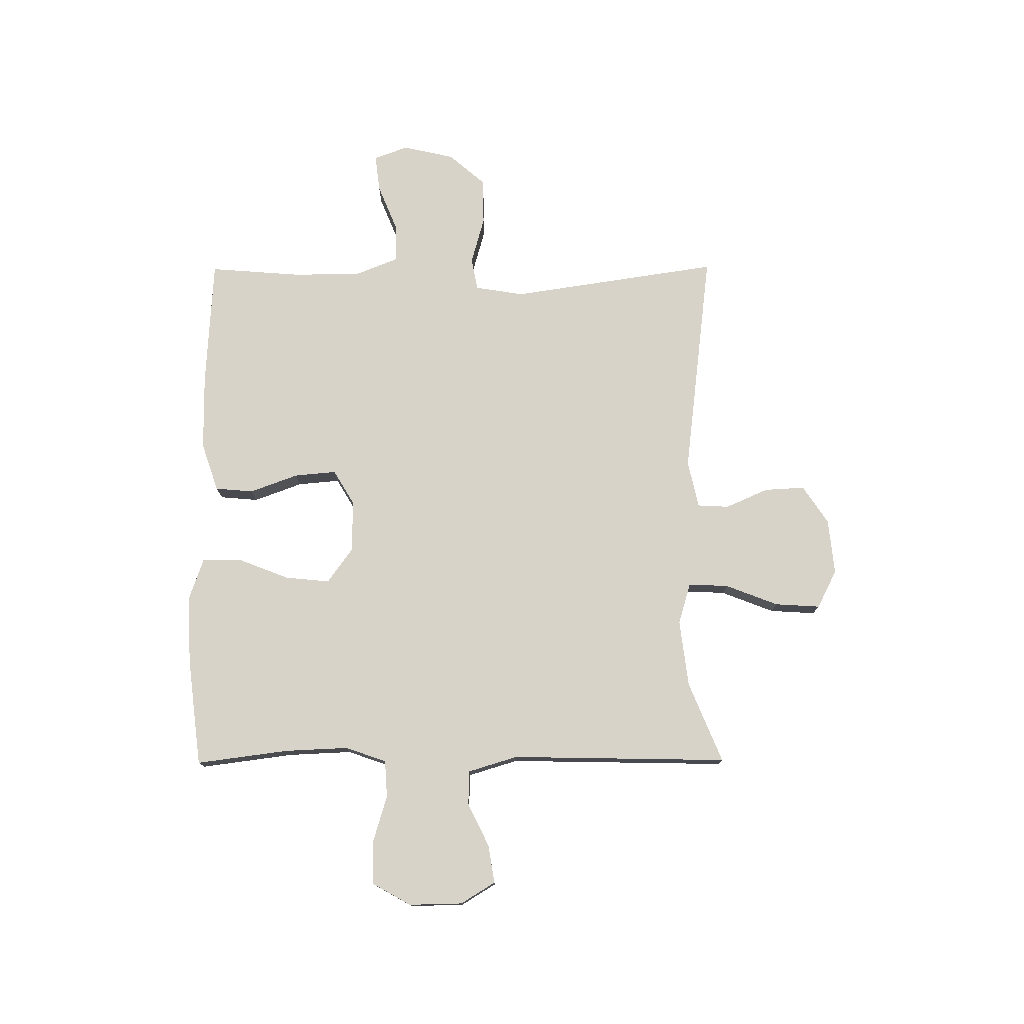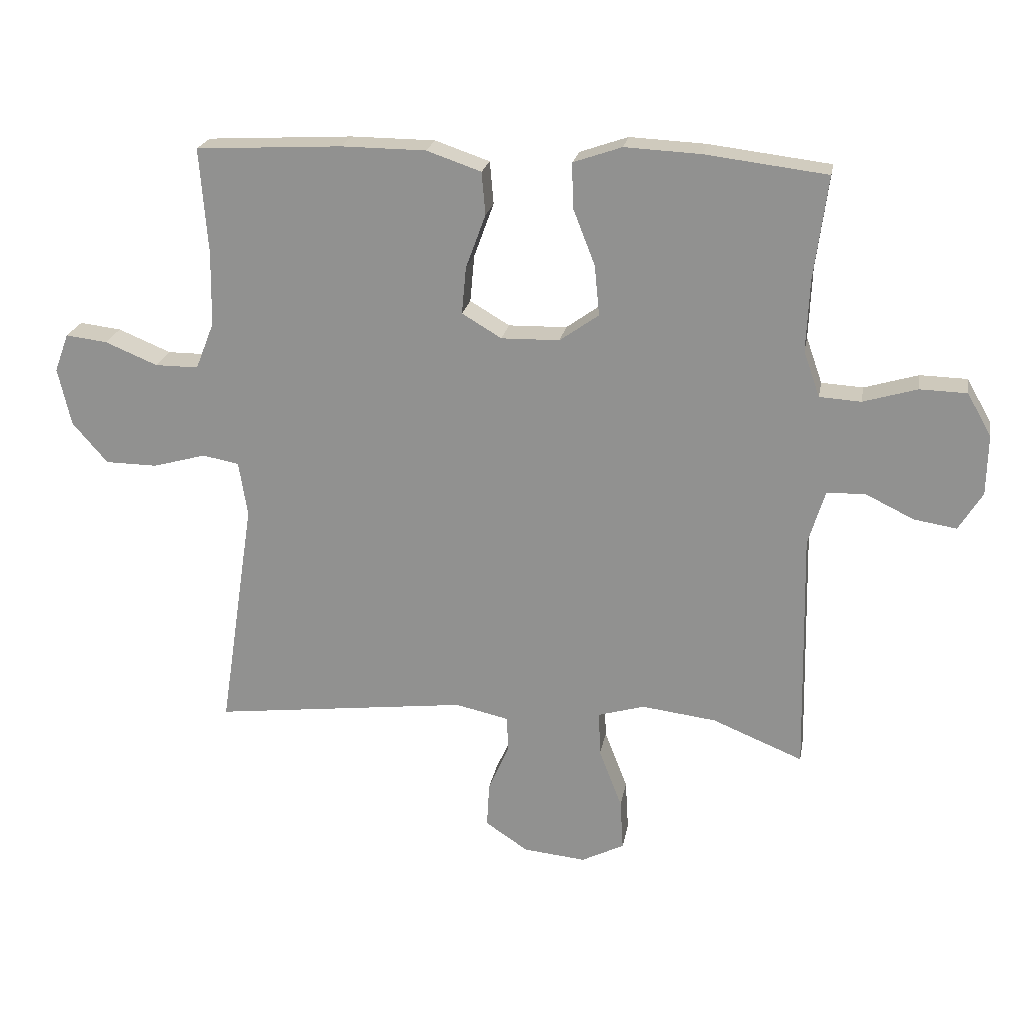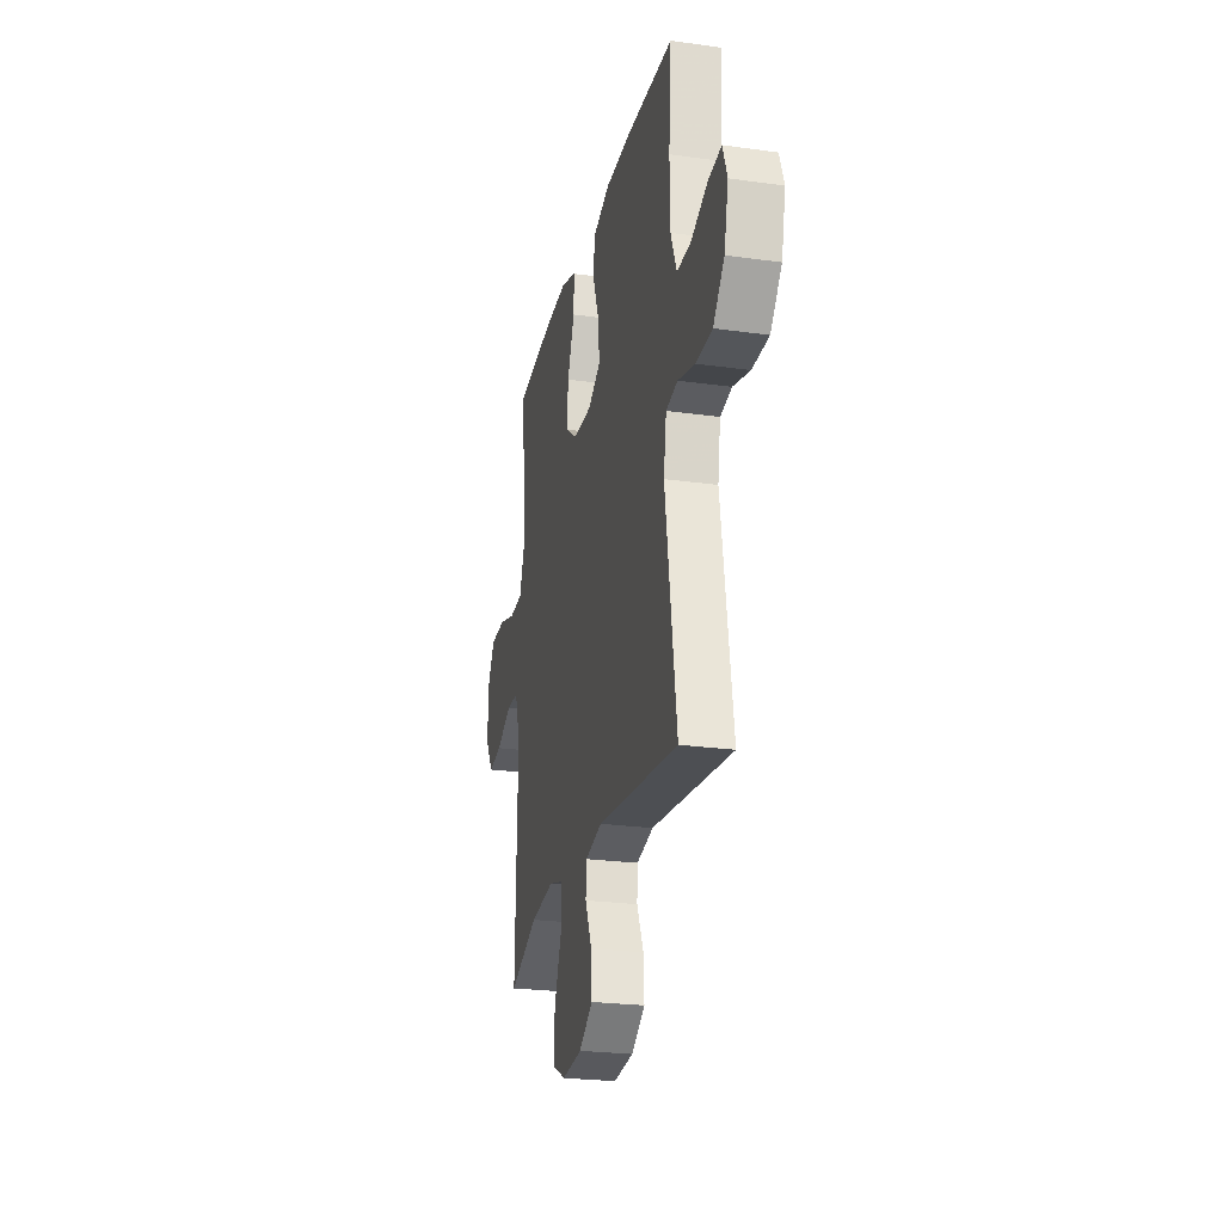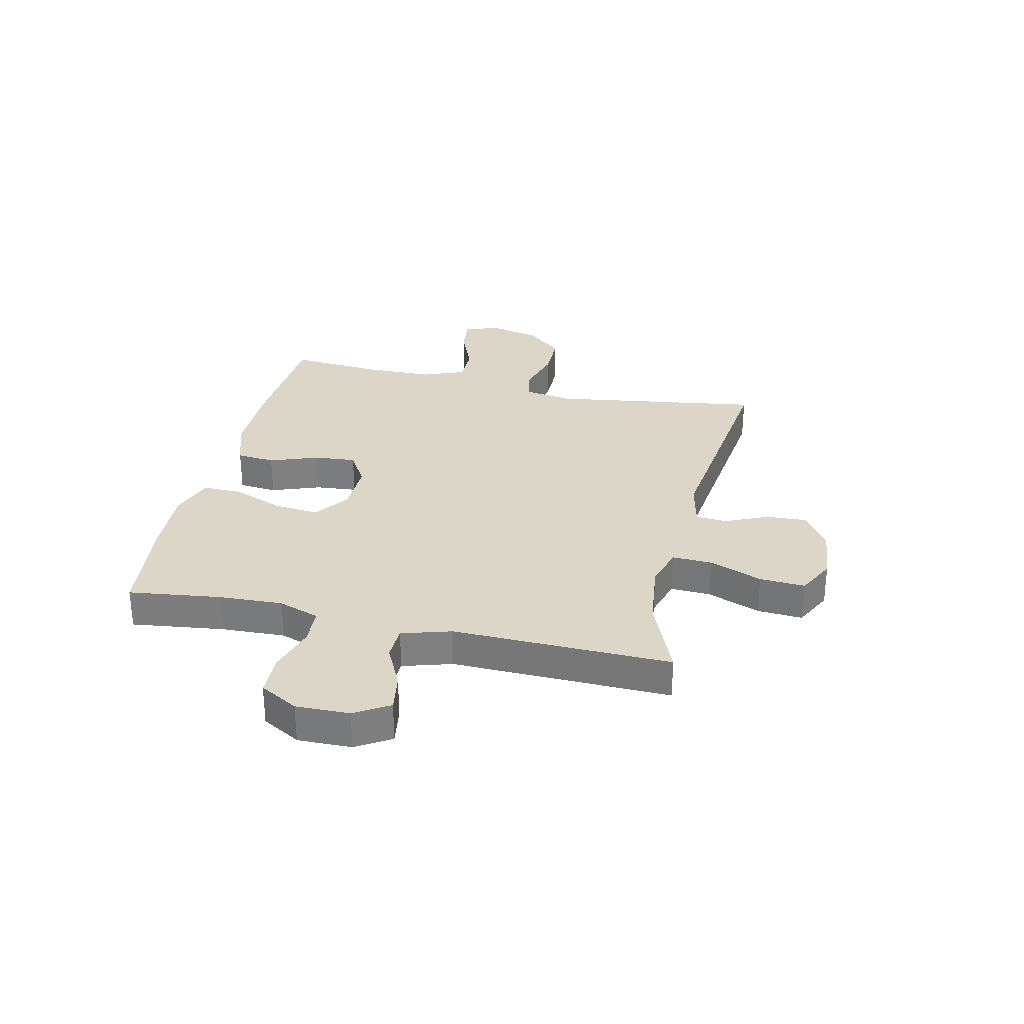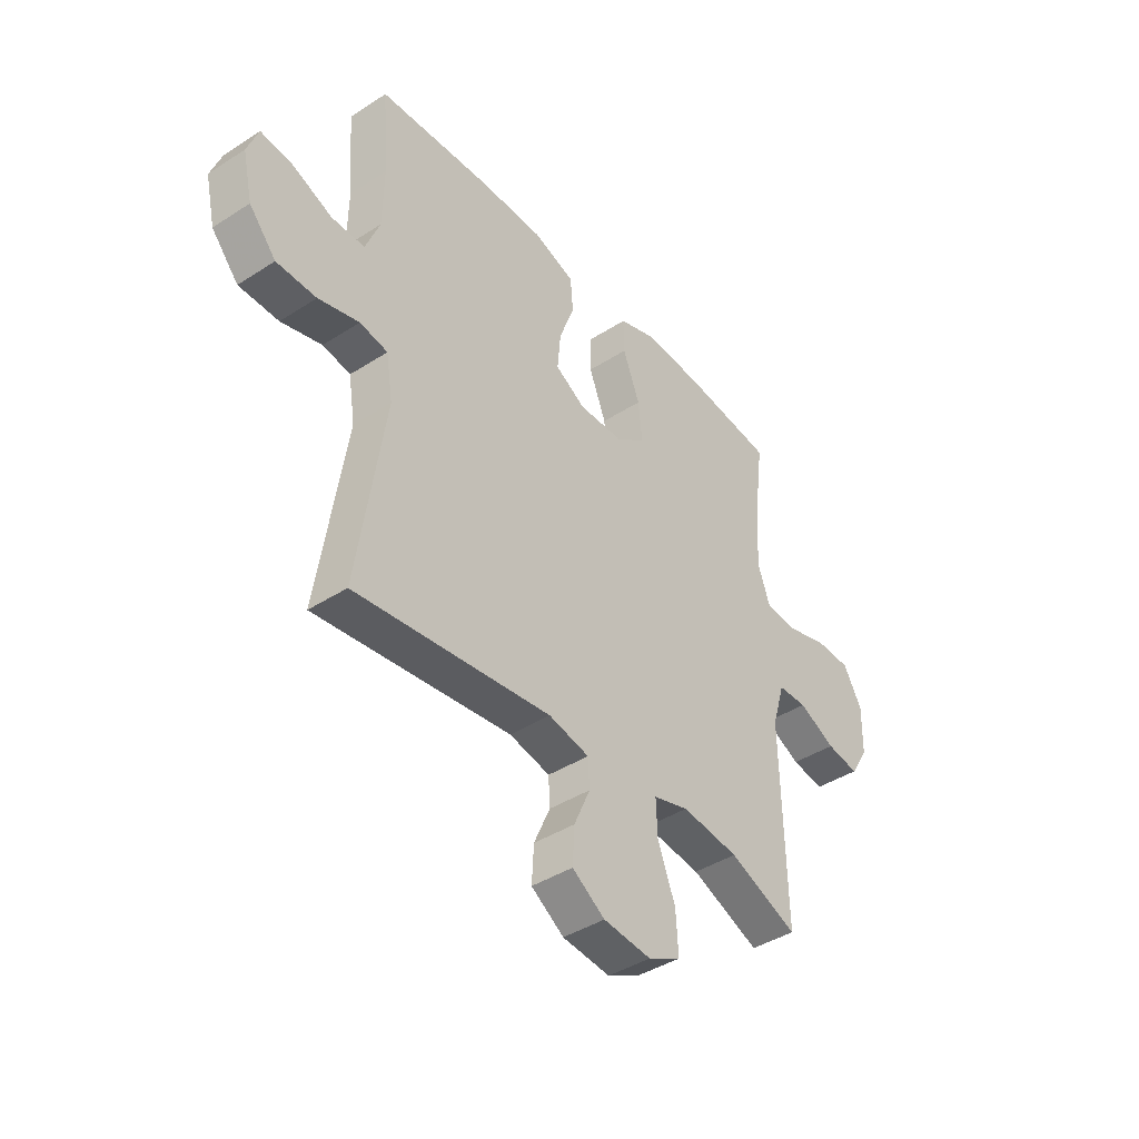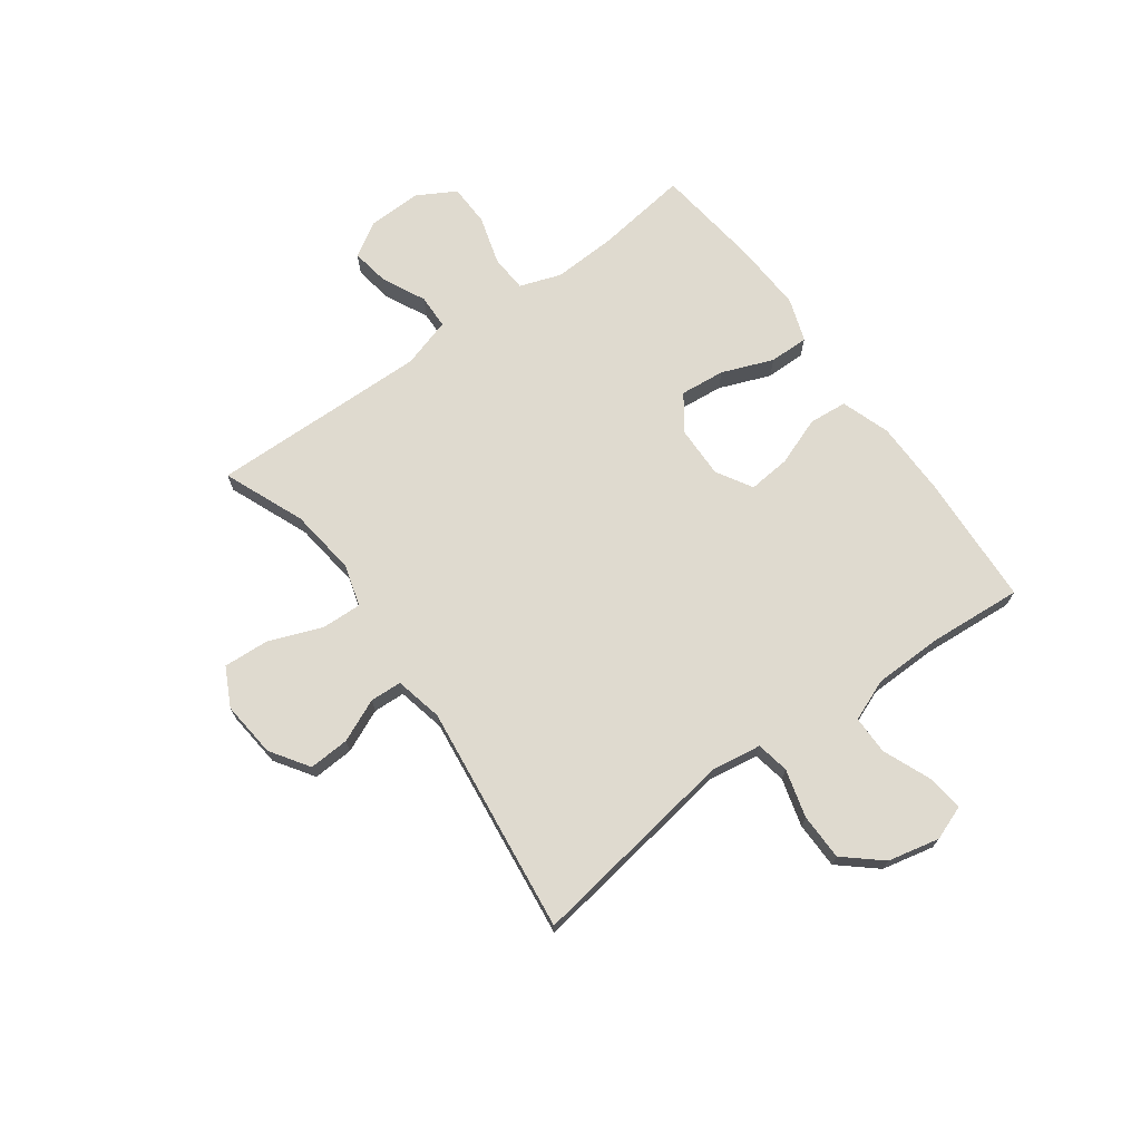
<metadata>
{"format":"obj","ext":"obj","renderer":"f3d","projection":"perspective","resolution":1024,"background":"white","views":[{"elev":76.5,"azim":89.7,"up":"+Y"},{"elev":22.1,"azim":10.1,"up":"+Z"},{"elev":-24.6,"azim":-102.9,"up":"+Z"},{"elev":30.2,"azim":102.9,"up":"+Y"},{"elev":-41.4,"azim":-52.0,"up":"+Z"},{"elev":70.8,"azim":-126.0,"up":"+Y"}]}
</metadata>
<code>
v -0.5 0.07 -0.5
v -0.443 0.07 -0.122
v -0.457 0.07 -0.033
v -0.516 0.07 -0.022
v -0.602 0.07 -0.046
v -0.686 0.07 -0.045
v -0.743 0.07 0.021
v -0.764 0.07 0.114
v -0.741 0.07 0.176
v -0.674 0.07 0.168
v -0.589 0.07 0.133
v -0.519 0.07 0.133
v -0.489 0.07 0.209
v -0.487 0.07 0.33
v -0.5 0.07 0.5
v -0.264 0.07 0.513
v -0.128 0.07 0.512
v -0.04 0.07 0.482
v -0.034 0.07 0.413
v -0.066 0.07 0.326
v -0.073 0.07 0.25
v -0.009 0.07 0.212
v 0.085 0.07 0.214
v 0.148 0.07 0.259
v 0.14 0.07 0.34
v 0.104 0.07 0.432
v 0.103 0.07 0.503
v 0.181 0.07 0.53
v 0.304 0.07 0.524
v 0.5 0.07 0.5
v 0.478 0.07 0.333
v 0.473 0.07 0.218
v 0.499 0.07 0.144
v 0.566 0.07 0.14
v 0.653 0.07 0.166
v 0.729 0.07 0.164
v 0.768 0.07 0.095
v 0.766 0.07 -0.002
v 0.728 0.07 -0.064
v 0.659 0.07 -0.053
v 0.581 0.07 -0.015
v 0.519 0.07 -0.017
v 0.492 0.07 -0.106
v 0.5 0.07 -0.5
v 0.354 0.07 -0.44
v 0.233 0.07 -0.425
v 0.158 0.07 -0.447
v 0.161 0.07 -0.519
v 0.198 0.07 -0.615
v 0.203 0.07 -0.697
v 0.134 0.07 -0.732
v 0.033 0.07 -0.722
v -0.036 0.07 -0.676
v -0.032 0.07 -0.603
v 0.002 0.07 -0.526
v -0.001 0.07 -0.469
v -0.087 0.07 -0.45
v -0.5 0 -0.5
v -0.443 0 -0.122
v -0.457 0 -0.033
v -0.516 0 -0.022
v -0.602 0 -0.046
v -0.686 0 -0.045
v -0.743 0 0.021
v -0.764 0 0.114
v -0.741 0 0.176
v -0.674 0 0.168
v -0.589 0 0.133
v -0.519 0 0.133
v -0.489 0 0.209
v -0.487 0 0.33
v -0.5 0 0.5
v -0.264 0 0.513
v -0.128 0 0.512
v -0.04 0 0.482
v -0.034 0 0.413
v -0.066 0 0.326
v -0.073 0 0.25
v -0.009 0 0.212
v 0.085 0 0.214
v 0.148 0 0.259
v 0.14 0 0.34
v 0.104 0 0.432
v 0.103 0 0.503
v 0.181 0 0.53
v 0.304 0 0.524
v 0.5 0 0.5
v 0.478 0 0.333
v 0.473 0 0.218
v 0.499 0 0.144
v 0.566 0 0.14
v 0.653 0 0.166
v 0.729 0 0.164
v 0.768 0 0.095
v 0.766 0 -0.002
v 0.728 0 -0.064
v 0.659 0 -0.053
v 0.581 0 -0.015
v 0.519 0 -0.017
v 0.492 0 -0.106
v 0.5 0 -0.5
v 0.354 0 -0.44
v 0.233 0 -0.425
v 0.158 0 -0.447
v 0.161 0 -0.519
v 0.198 0 -0.615
v 0.203 0 -0.697
v 0.134 0 -0.732
v 0.033 0 -0.722
v -0.036 0 -0.676
v -0.032 0 -0.603
v 0.002 0 -0.526
v -0.001 0 -0.469
v -0.087 0 -0.45
f 53 54 55
f 52 53 55
f 51 52 55
f 50 51 55
f 49 50 55
f 48 49 55
f 47 48 55 56
f 46 47 56 57
f 43 44 45
f 42 43 45 46
f 39 40 41
f 38 39 41
f 37 38 41
f 36 37 41
f 35 36 41
f 34 35 41
f 33 34 41 42
f 42 46 57
f 33 42 57
f 32 33 57
f 29 30 31
f 28 29 31
f 27 28 31
f 26 27 31
f 25 26 31
f 24 25 31 32
f 18 19 20
f 17 18 20
f 16 17 20
f 15 16 20
f 14 15 20
f 13 14 20 21
f 12 13 21 22
f 9 10 11
f 8 9 11
f 7 8 11
f 6 7 11
f 5 6 11
f 4 5 11
f 3 4 11 12
f 32 57 1 2
f 23 24 32
f 22 23 32
f 12 22 32
f 3 12 32
f 2 3 32
f 112 111 110
f 112 110 109
f 112 109 108
f 112 108 107
f 112 107 106
f 112 106 105
f 113 112 105 104
f 114 113 104 103
f 102 101 100
f 103 102 100 99
f 98 97 96
f 98 96 95
f 98 95 94
f 98 94 93
f 98 93 92
f 98 92 91
f 99 98 91 90
f 114 103 99
f 114 99 90
f 114 90 89
f 88 87 86
f 88 86 85
f 88 85 84
f 88 84 83
f 88 83 82
f 89 88 82 81
f 77 76 75
f 77 75 74
f 77 74 73
f 77 73 72
f 77 72 71
f 78 77 71 70
f 79 78 70 69
f 68 67 66
f 68 66 65
f 68 65 64
f 68 64 63
f 68 63 62
f 68 62 61
f 69 68 61 60
f 59 58 114 89
f 89 81 80
f 89 80 79
f 89 79 69
f 89 69 60
f 89 60 59
f 1 58 59 2
f 2 59 60 3
f 3 60 61 4
f 4 61 62 5
f 5 62 63 6
f 6 63 64 7
f 7 64 65 8
f 8 65 66 9
f 9 66 67 10
f 10 67 68 11
f 11 68 69 12
f 12 69 70 13
f 13 70 71 14
f 14 71 72 15
f 15 72 73 16
f 16 73 74 17
f 17 74 75 18
f 18 75 76 19
f 19 76 77 20
f 20 77 78 21
f 21 78 79 22
f 22 79 80 23
f 23 80 81 24
f 24 81 82 25
f 25 82 83 26
f 26 83 84 27
f 27 84 85 28
f 28 85 86 29
f 29 86 87 30
f 30 87 88 31
f 31 88 89 32
f 32 89 90 33
f 33 90 91 34
f 34 91 92 35
f 35 92 93 36
f 36 93 94 37
f 37 94 95 38
f 38 95 96 39
f 39 96 97 40
f 40 97 98 41
f 41 98 99 42
f 42 99 100 43
f 43 100 101 44
f 44 101 102 45
f 45 102 103 46
f 46 103 104 47
f 47 104 105 48
f 48 105 106 49
f 49 106 107 50
f 50 107 108 51
f 51 108 109 52
f 52 109 110 53
f 53 110 111 54
f 54 111 112 55
f 55 112 113 56
f 56 113 114 57
f 57 114 58 1

</code>
